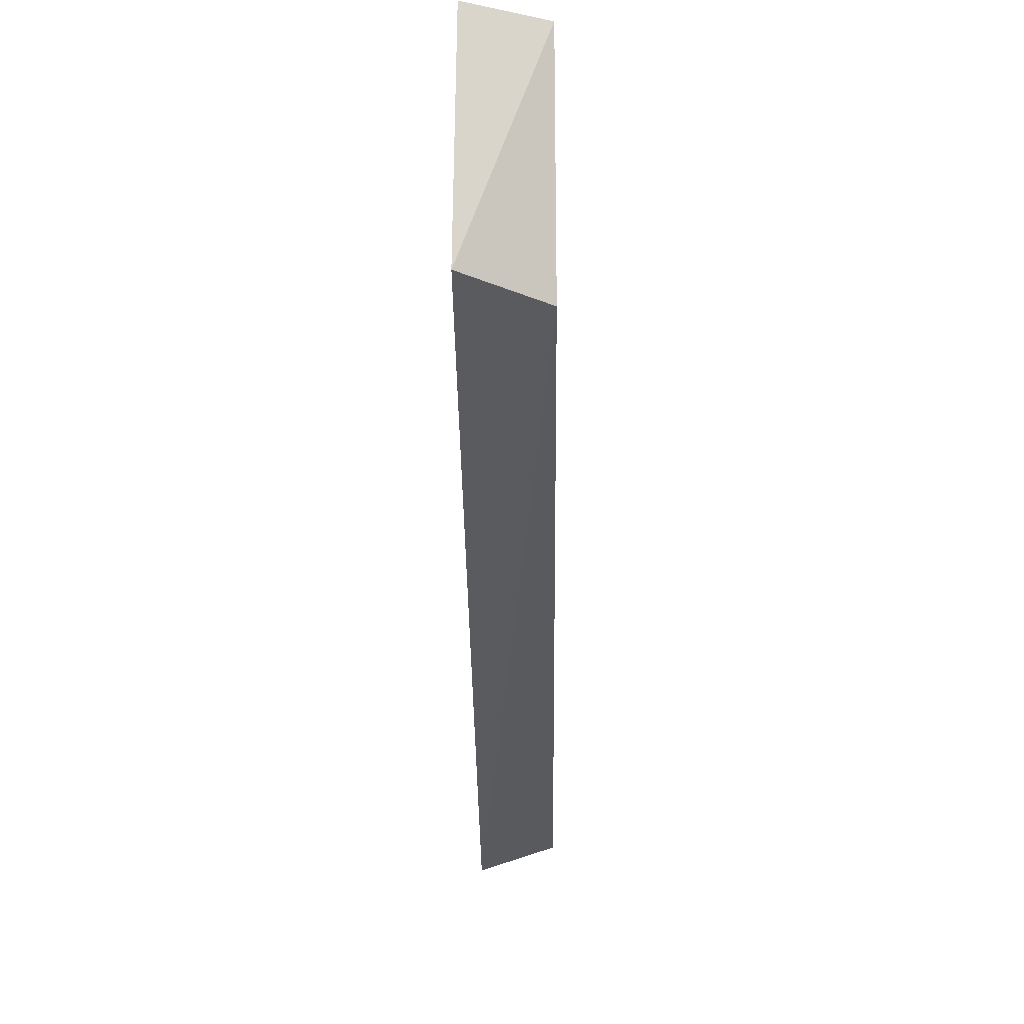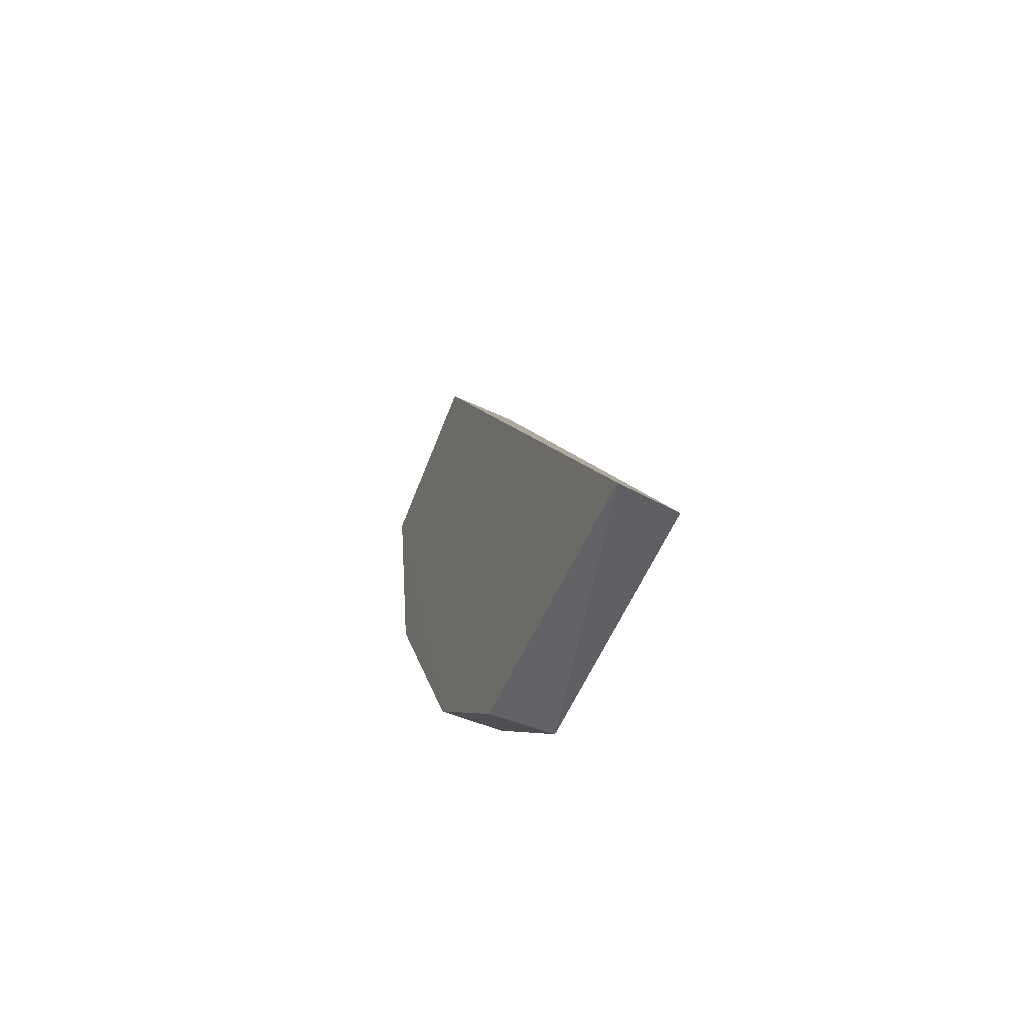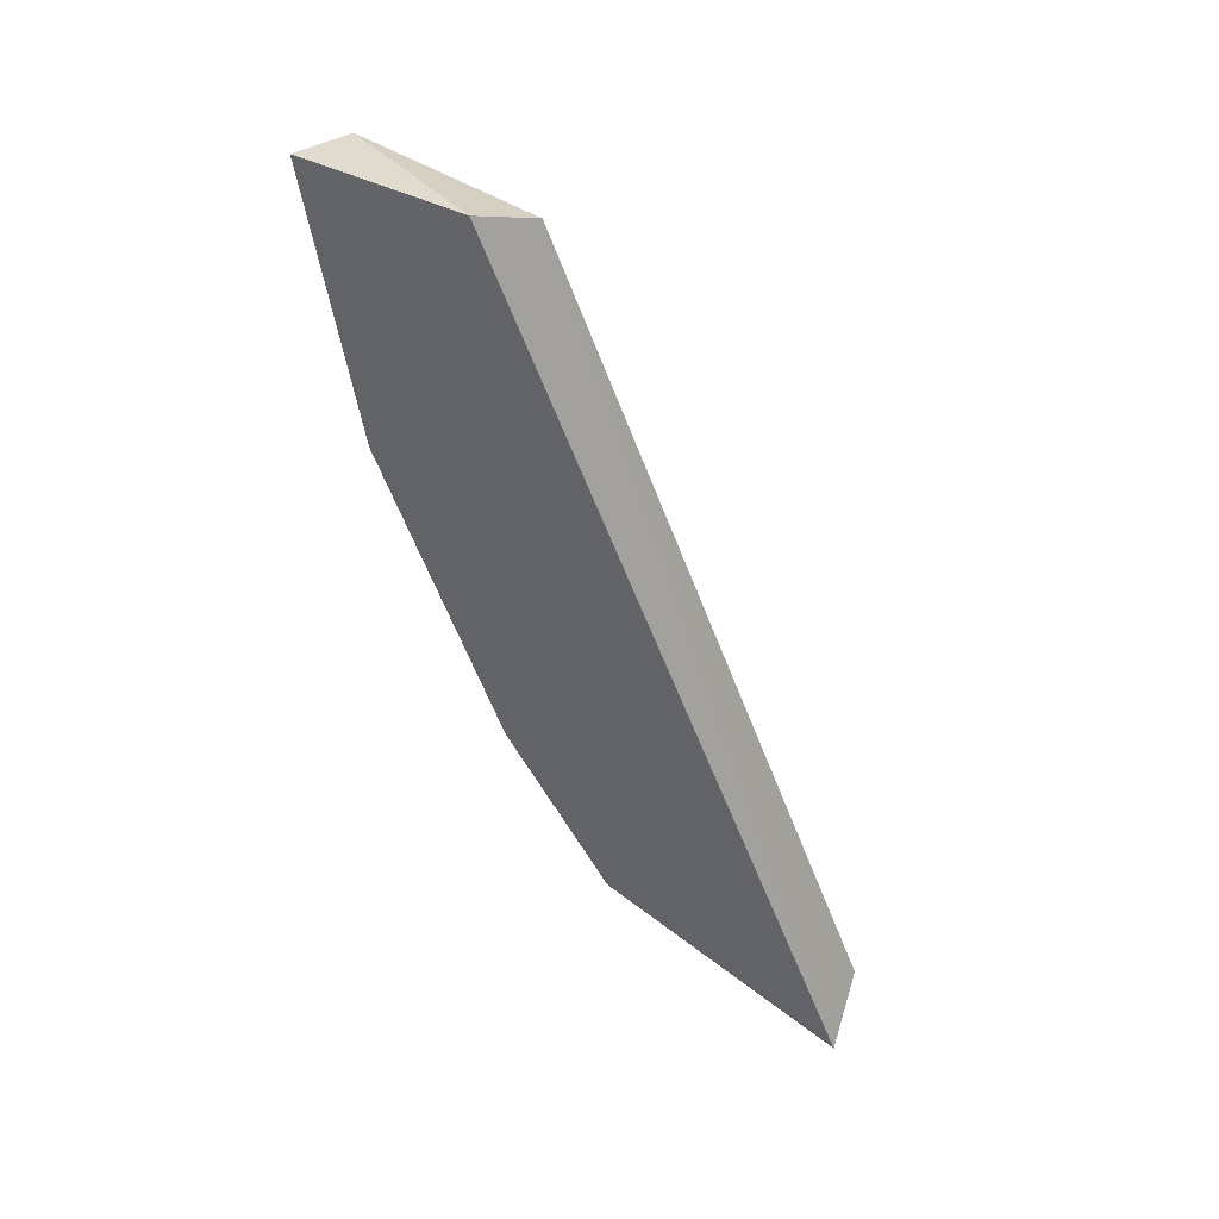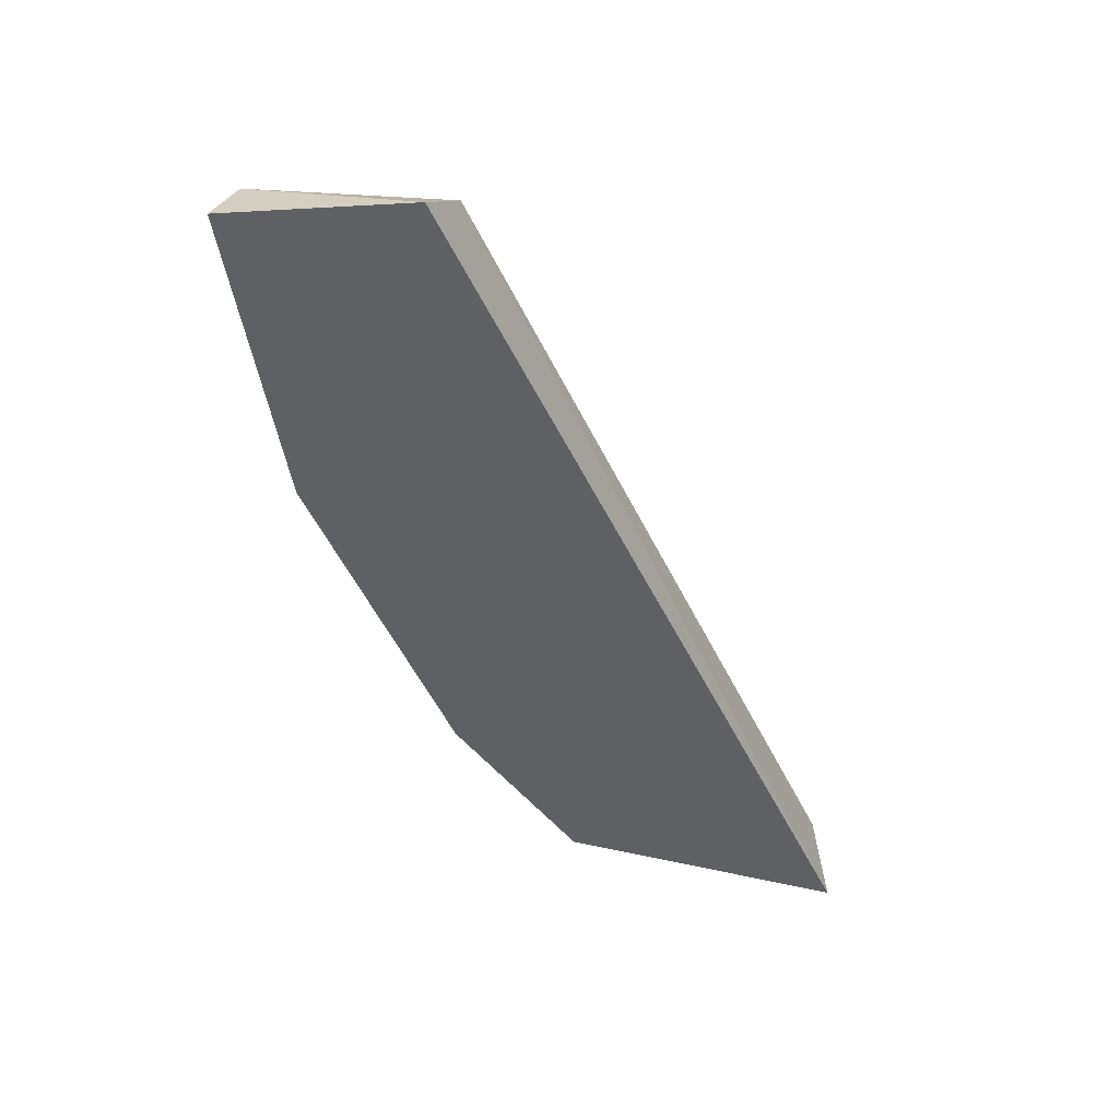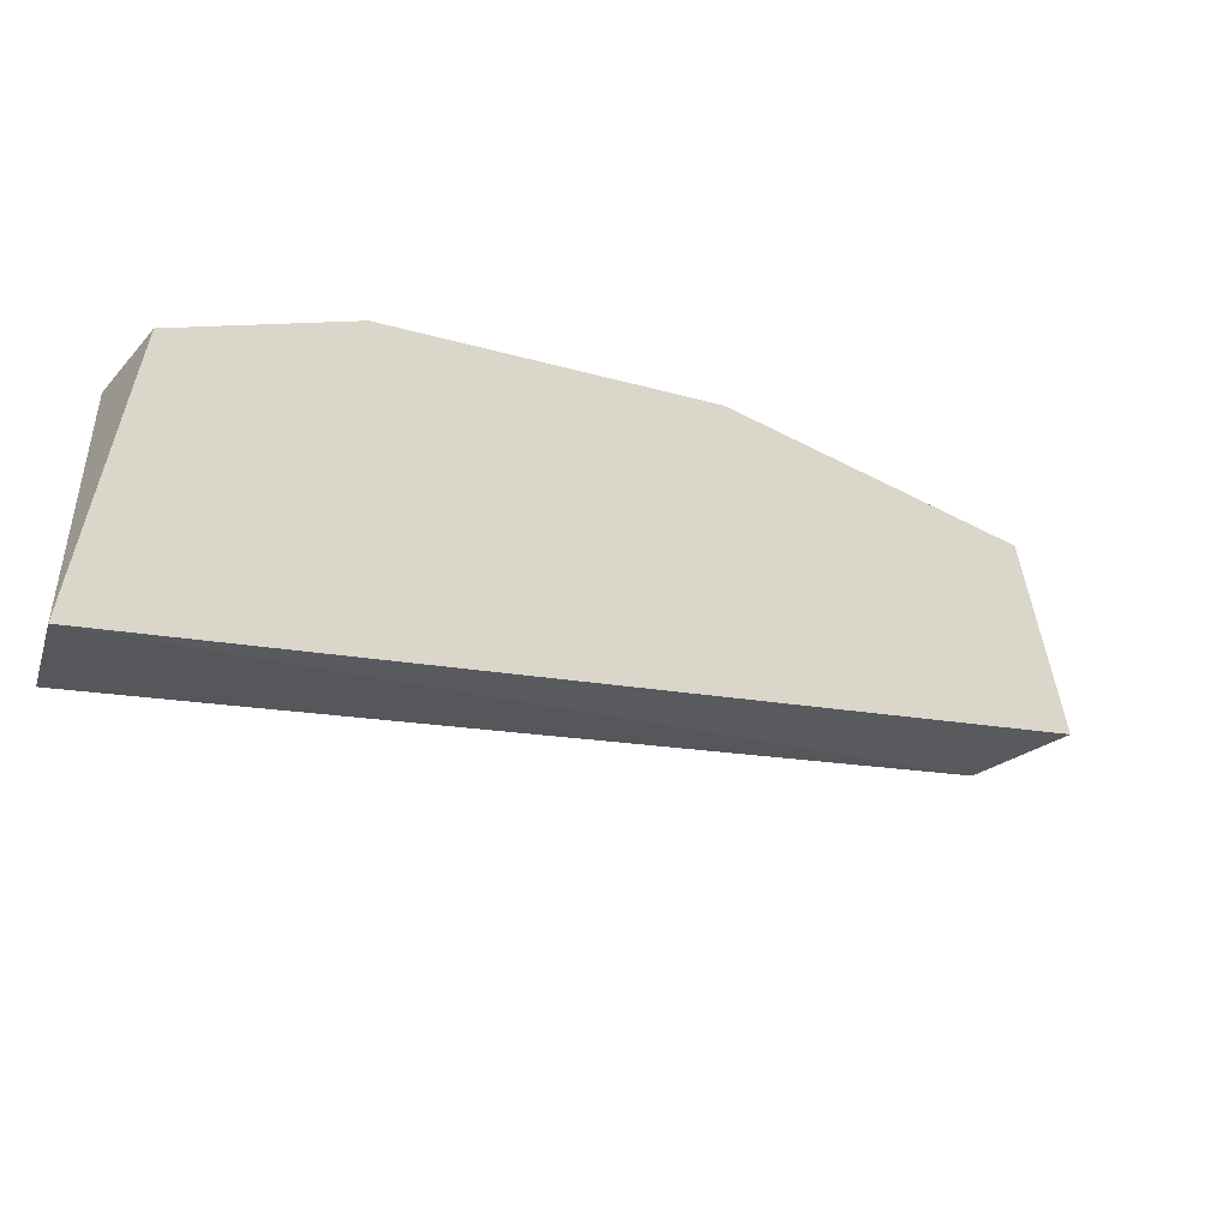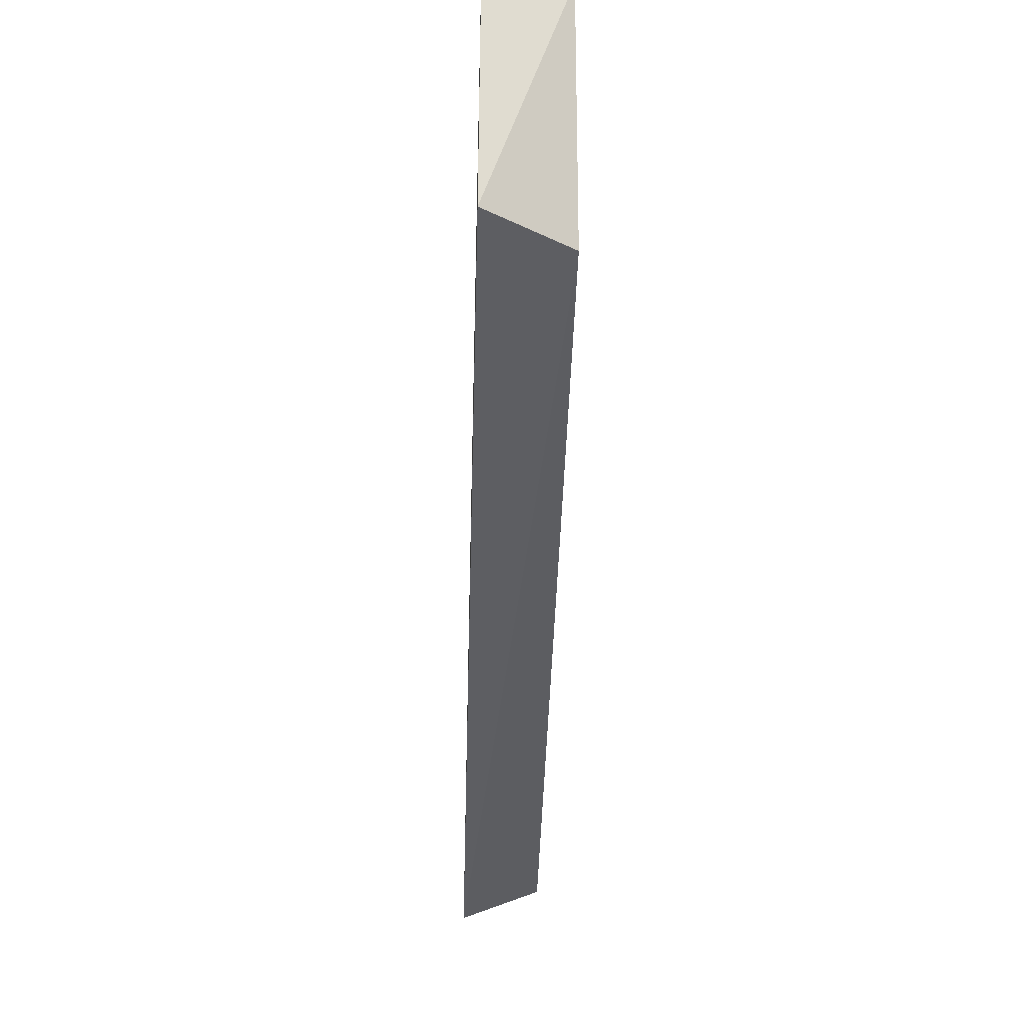
<metadata>
{"format":"obj","ext":"obj","renderer":"f3d","projection":"perspective","resolution":1024,"background":"white","views":[{"elev":-6.9,"azim":-179.3,"up":"+Z"},{"elev":-57.9,"azim":157.3,"up":"+Y"},{"elev":49.1,"azim":126.7,"up":"+Y"},{"elev":42.1,"azim":98.4,"up":"+Y"},{"elev":-45.4,"azim":51.2,"up":"+Z"},{"elev":-13.2,"azim":178.4,"up":"+Z"}]}
</metadata>
<code>
v -0.7526 -0.2495 0.4964
v -0.7526 -0.1958 0.5184
v -0.7478 -0.252 0.4765
v -0.7478 -0.1927 0.5055
v -0.7481 -0.2497 0.4964
v -0.7481 -0.2389 0.5053
v -0.748 -0.1949 0.5191
v -0.7527 -0.1955 0.5044
v -0.7527 -0.2499 0.4782
v -0.7526 -0.2389 0.5053
v -0.7481 -0.2166 0.5155
v -0.7526 -0.214 0.5163
f 7 11 6
f 8 3 9
f 3 7 5
f 2 7 4
f 7 3 4
f 3 8 4
f 8 2 4
f 9 3 1
f 8 9 1
f 5 10 1
f 3 5 1
f 7 2 12
f 2 8 12
f 10 11 12
f 11 7 12
f 1 10 12
f 8 1 12
f 5 7 6
f 10 5 6
f 11 10 6

</code>
